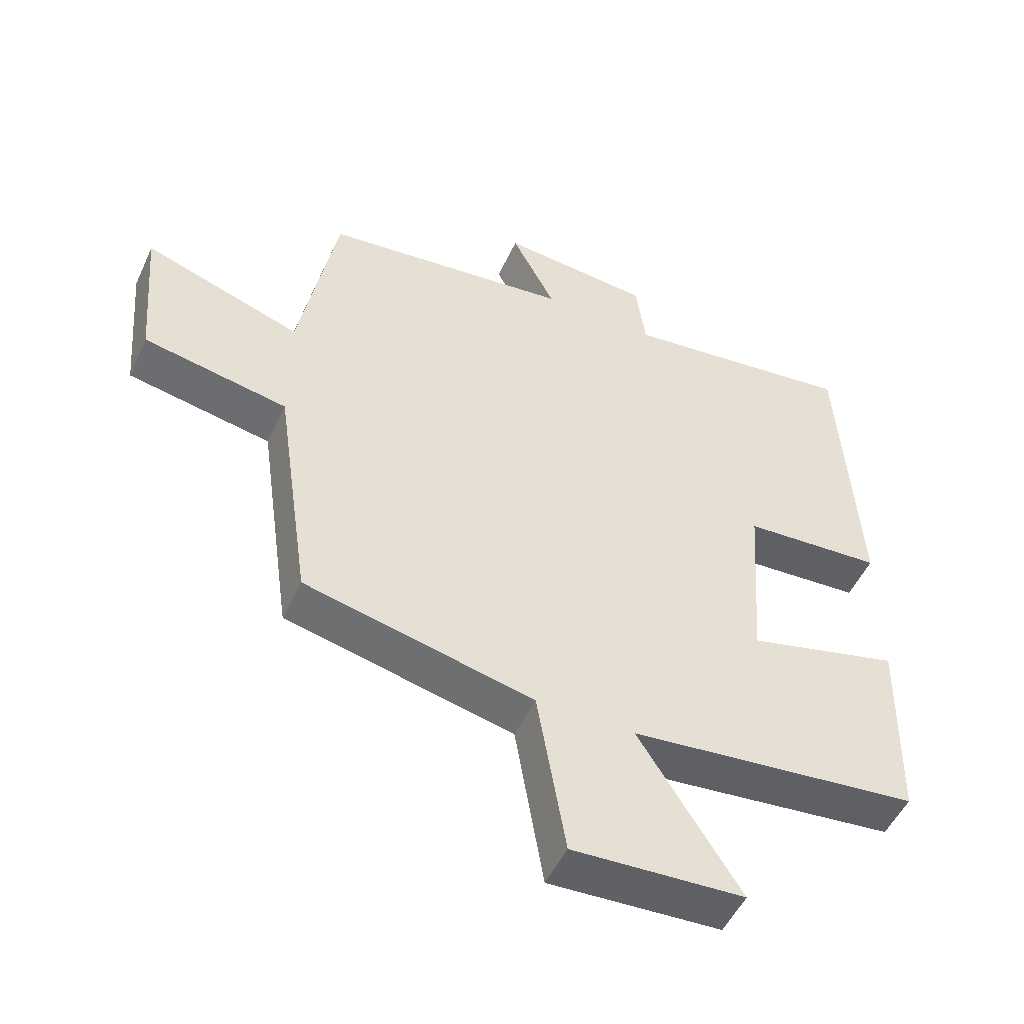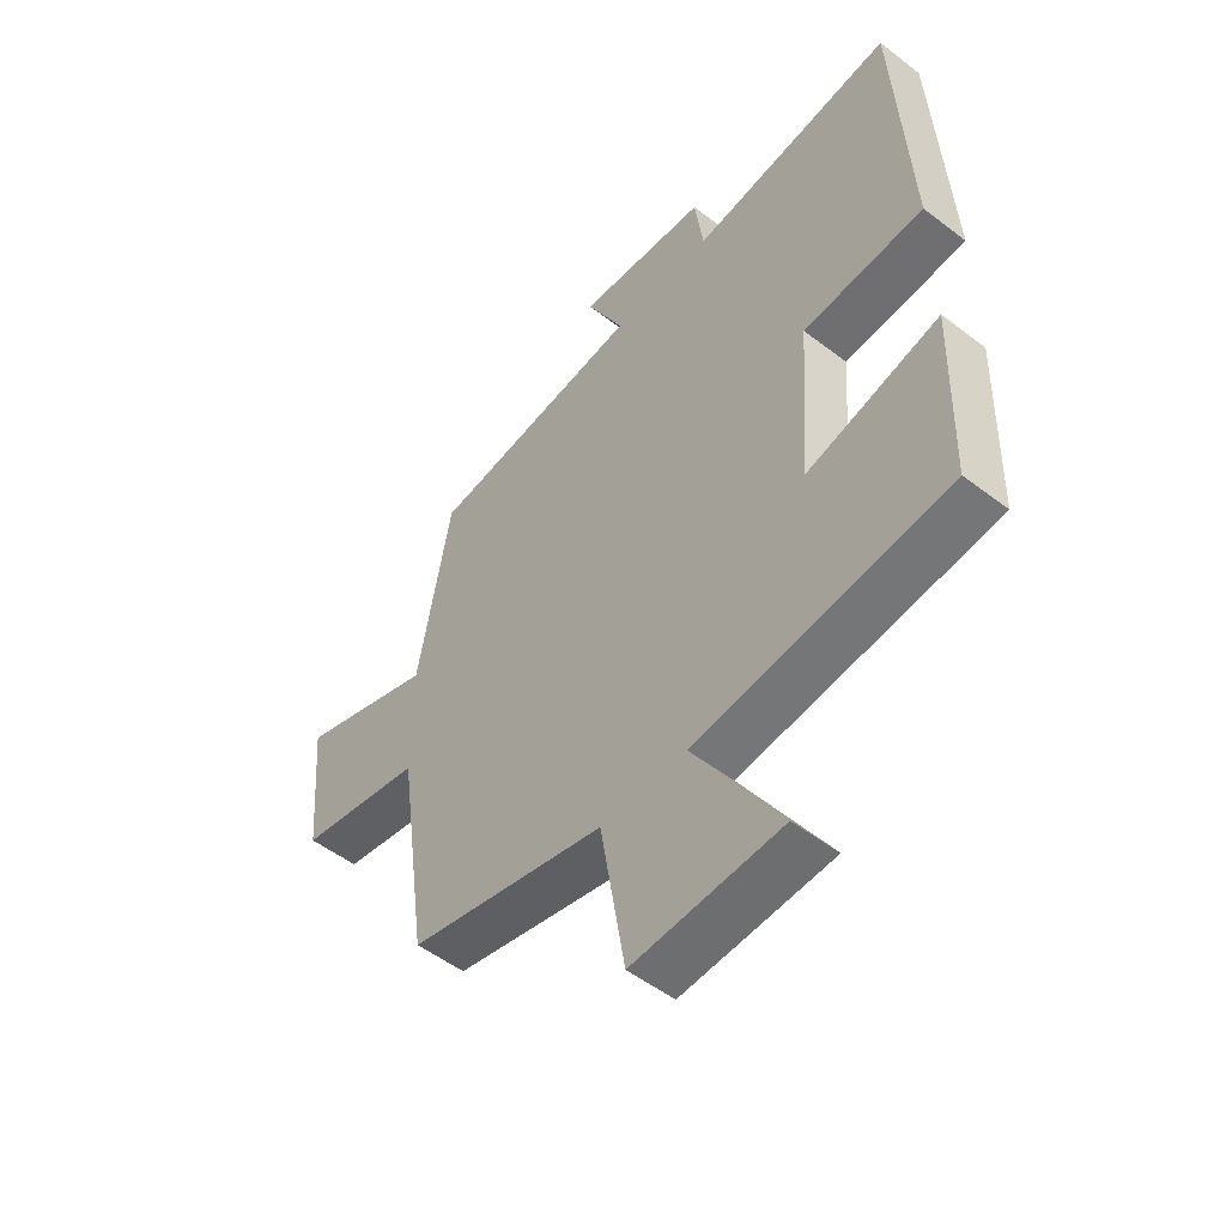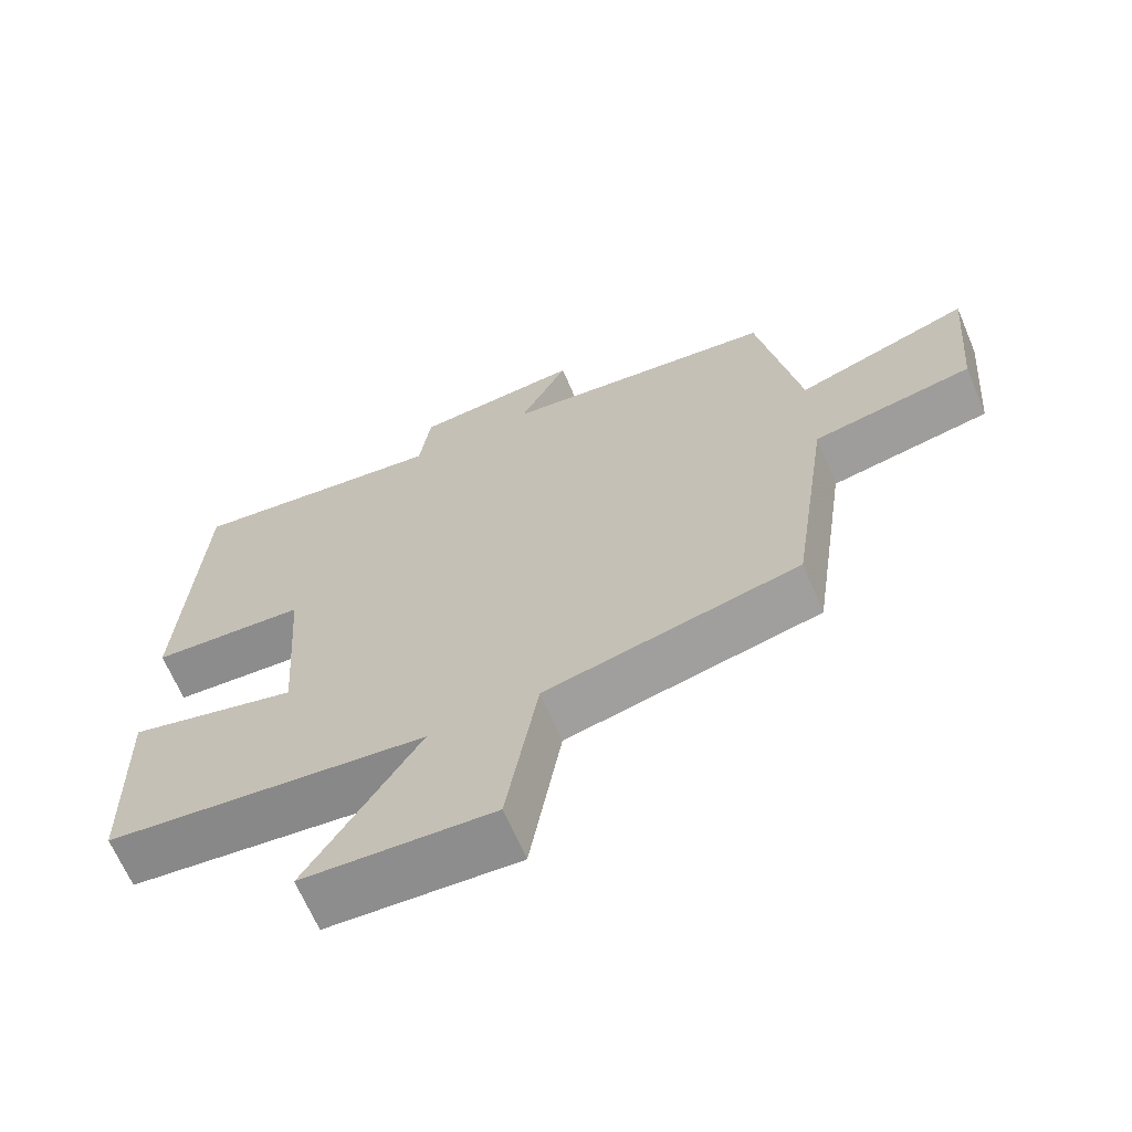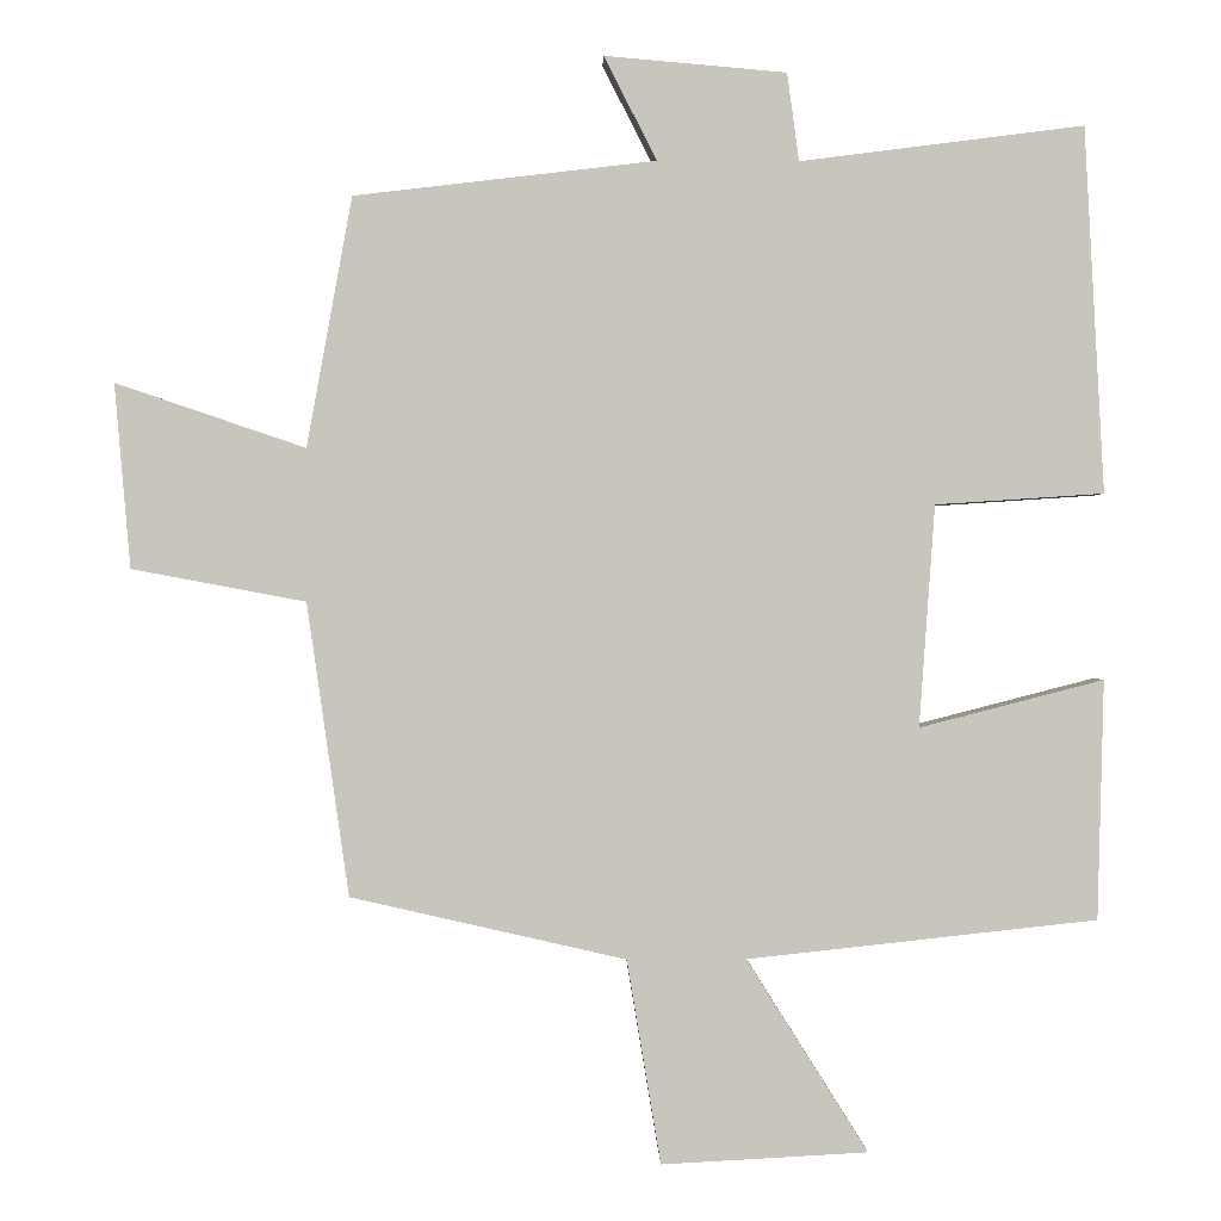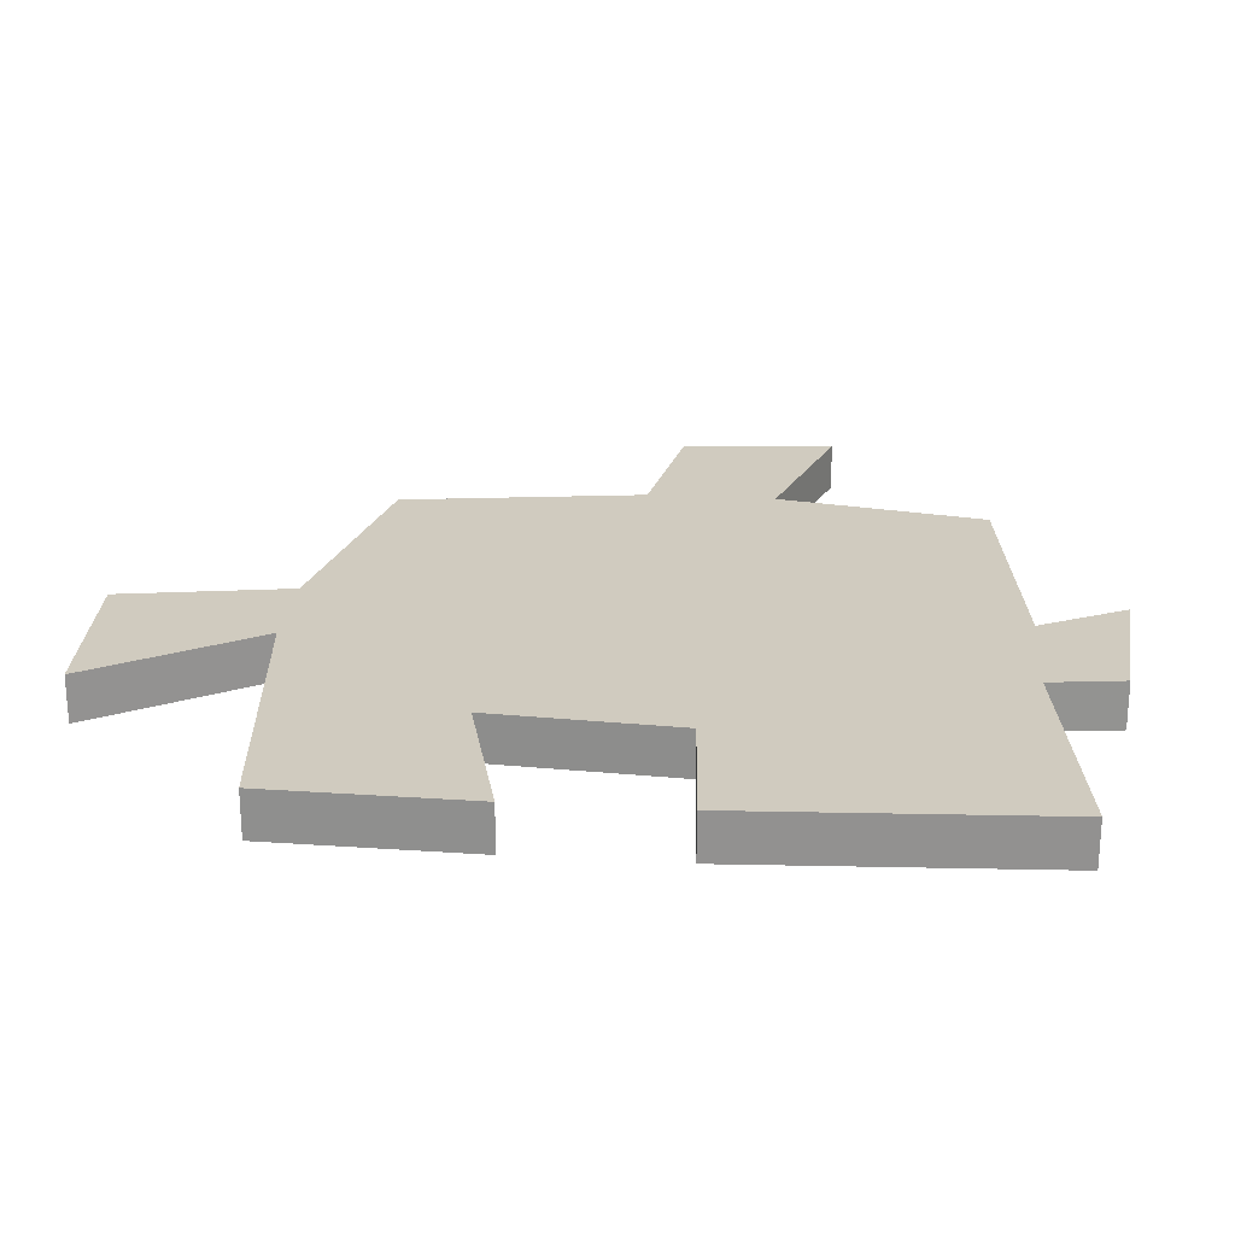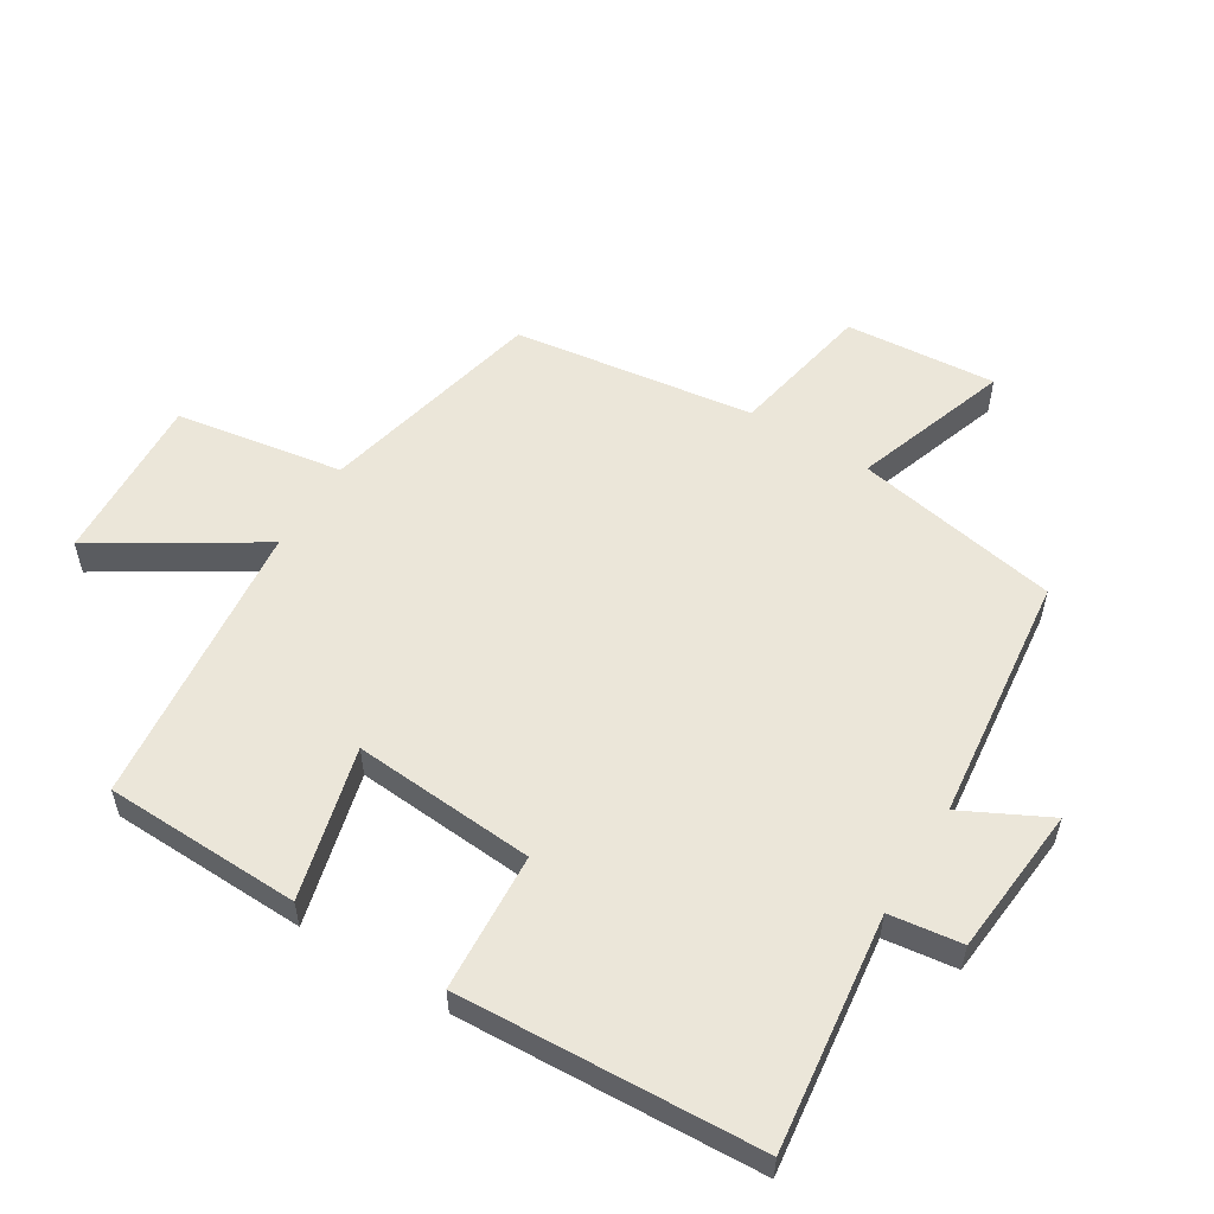
<metadata>
{"format":"obj","ext":"obj","renderer":"f3d","projection":"perspective","resolution":1024,"background":"white","views":[{"elev":-51.1,"azim":155.6,"up":"+Z"},{"elev":-51.6,"azim":-129.8,"up":"+Z"},{"elev":-66.2,"azim":23.0,"up":"+Z"},{"elev":0.2,"azim":178.7,"up":"+Z"},{"elev":23.7,"azim":-84.9,"up":"+Y"},{"elev":55.7,"azim":-58.2,"up":"+Y"}]}
</metadata>
<code>
v -0.475 0.07 0.546
v -0.116 0.07 0.5
v -0.101 0.07 0.611
v 0.129 0.07 0.631
v 0.062 0.07 0.5
v 0.443 0.07 0.455
v 0.5 0.07 0.14
v 0.739 0.07 0.221
v 0.719 0.07 -0.011
v 0.5 0.07 -0.052
v 0.447 0.07 -0.421
v 0.1 0.07 -0.5
v 0.057 0.07 -0.757
v -0.203 0.07 -0.743
v -0.05 0.07 -0.5
v -0.492 0.07 -0.452
v -0.5 0.07 -0.15
v -0.267 0.07 -0.21
v -0.287 0.07 0.07
v -0.5 0.07 0.084
v -0.475 0 0.546
v -0.116 0 0.5
v -0.101 0 0.611
v 0.129 0 0.631
v 0.062 0 0.5
v 0.443 0 0.455
v 0.5 0 0.14
v 0.739 0 0.221
v 0.719 0 -0.011
v 0.5 0 -0.052
v 0.447 0 -0.421
v 0.1 0 -0.5
v 0.057 0 -0.757
v -0.203 0 -0.743
v -0.05 0 -0.5
v -0.492 0 -0.452
v -0.5 0 -0.15
v -0.267 0 -0.21
v -0.287 0 0.07
v -0.5 0 0.084
f 19 20 1 2
f 18 19 2
f 15 16 17 18
f 15 18 2
f 12 13 14 15
f 15 2 3
f 12 15 3
f 11 12 3
f 10 11 3
f 7 8 9 10
f 5 6 7 10
f 5 10 3
f 3 4 5
f 22 21 40 39
f 22 39 38
f 38 37 36 35
f 22 38 35
f 35 34 33 32
f 23 22 35
f 23 35 32
f 23 32 31
f 23 31 30
f 30 29 28 27
f 30 27 26 25
f 23 30 25
f 25 24 23
f 1 21 22 2
f 2 22 23 3
f 3 23 24 4
f 4 24 25 5
f 5 25 26 6
f 6 26 27 7
f 7 27 28 8
f 8 28 29 9
f 9 29 30 10
f 10 30 31 11
f 11 31 32 12
f 12 32 33 13
f 13 33 34 14
f 14 34 35 15
f 15 35 36 16
f 16 36 37 17
f 17 37 38 18
f 18 38 39 19
f 19 39 40 20
f 20 40 21 1

</code>
